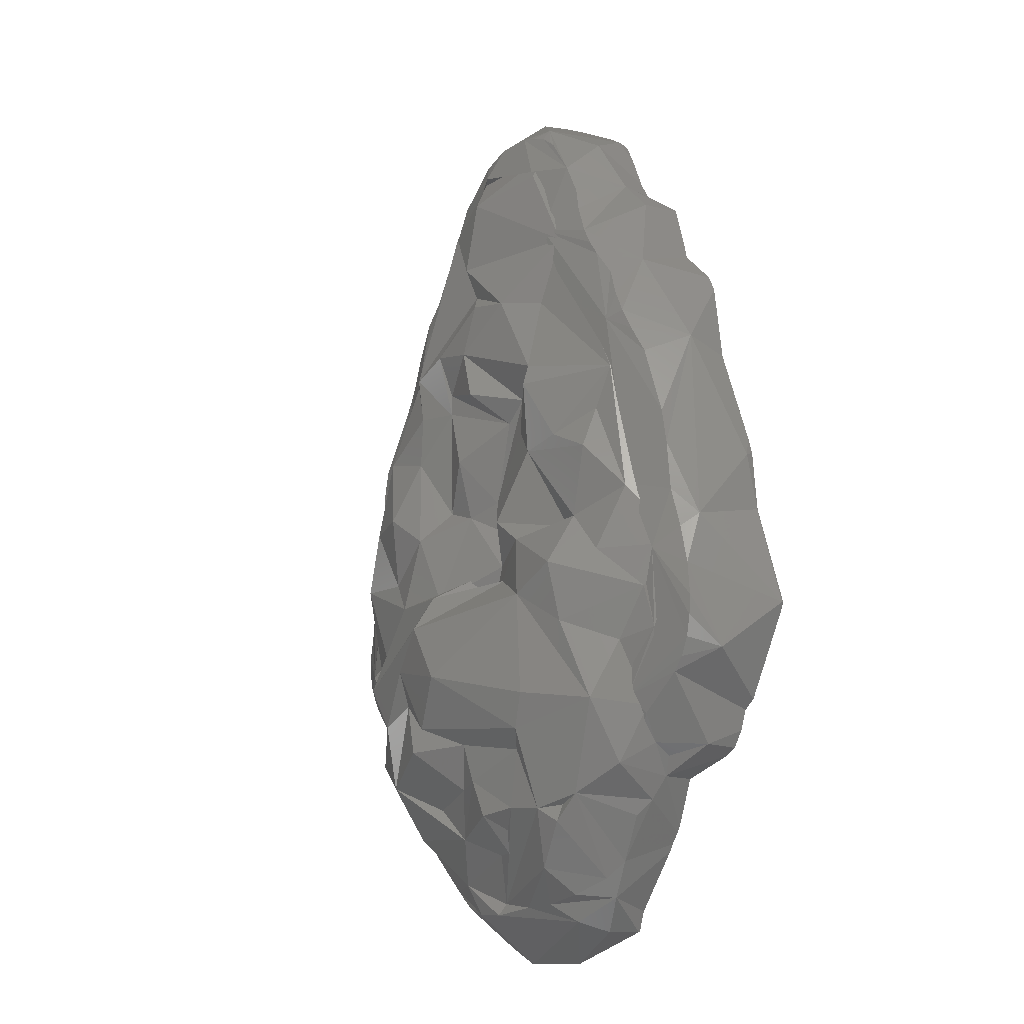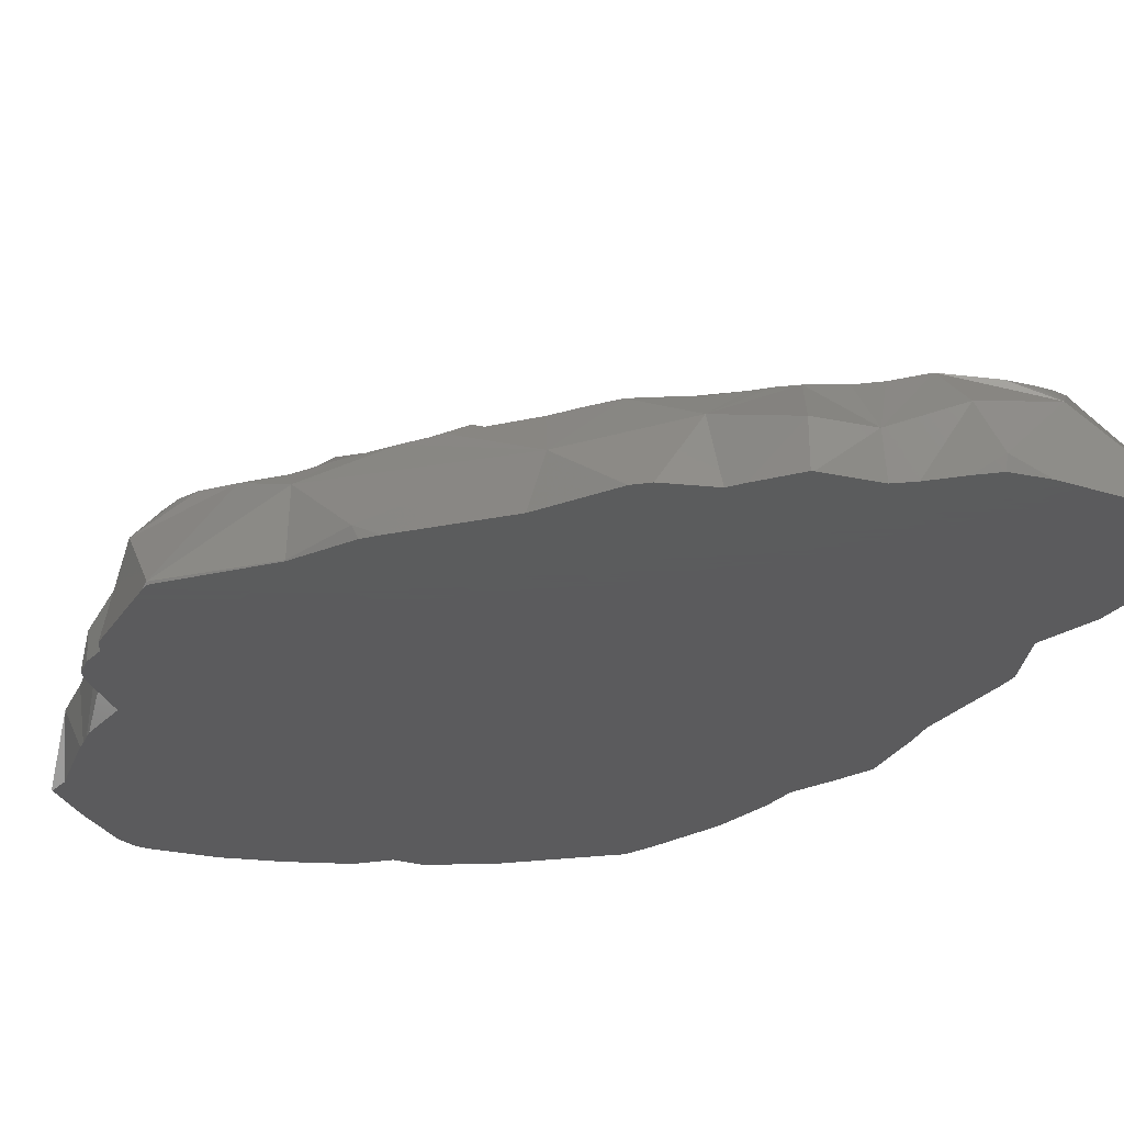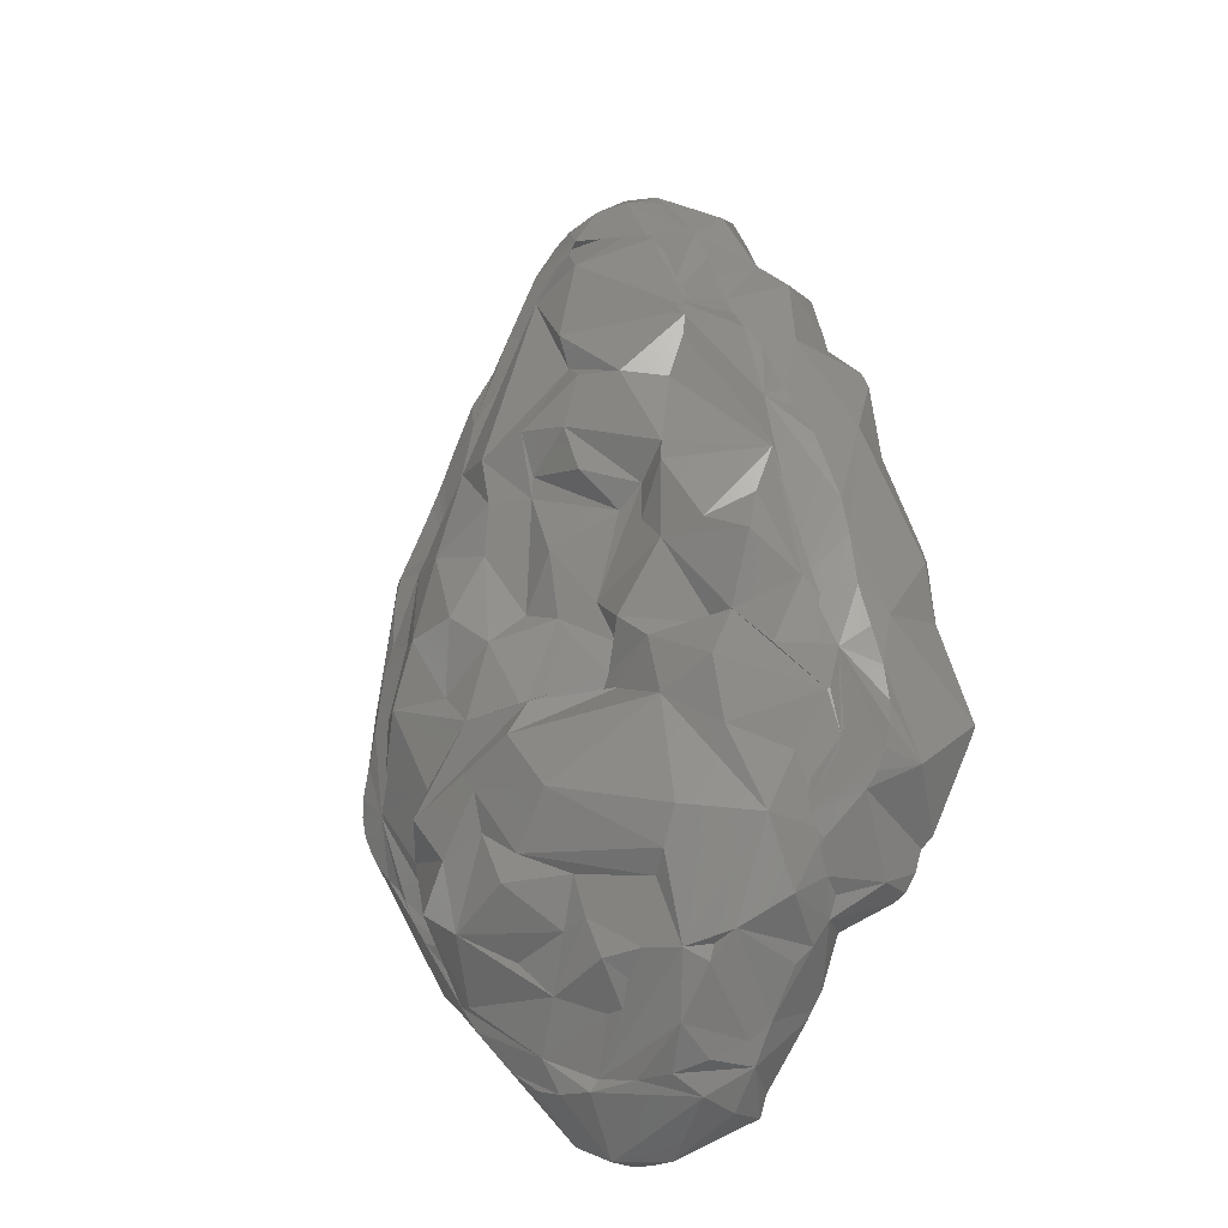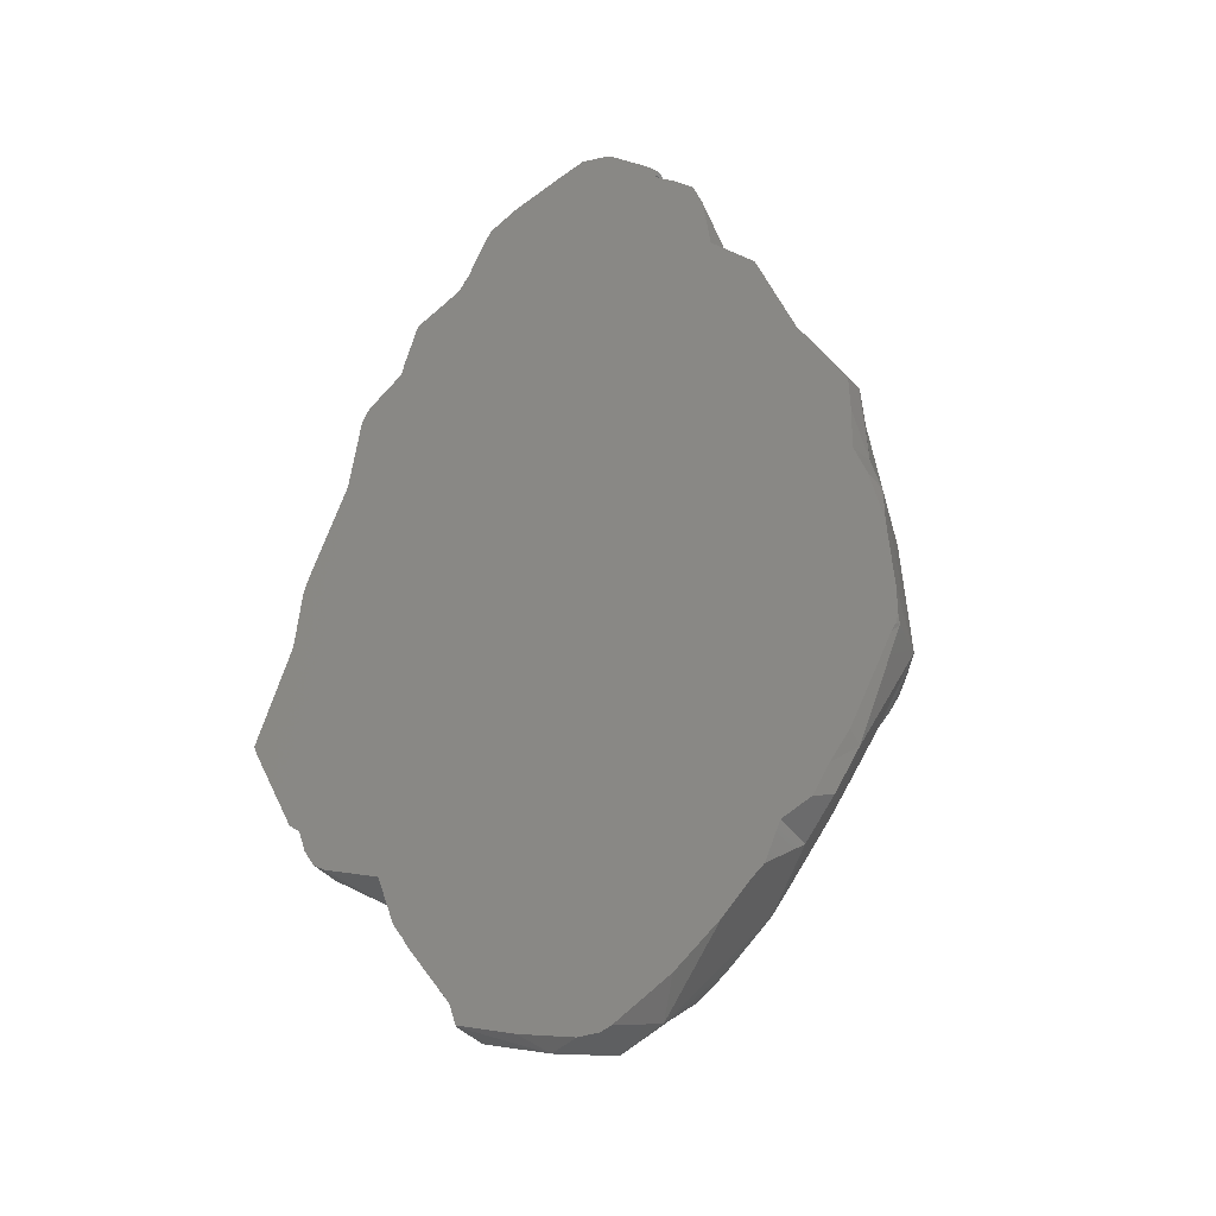
<metadata>
{"format":"stl","ext":"stl","renderer":"f3d","projection":"perspective","resolution":1024,"background":"white","views":[{"elev":-12.5,"azim":-129.2,"up":"+Z"},{"elev":-27.3,"azim":-52.6,"up":"+Y"},{"elev":-21.3,"azim":-149.6,"up":"+Z"},{"elev":-35.9,"azim":24.5,"up":"+Z"}]}
</metadata>
<code>
# stl→obj: 312 verts, 620 faces
v -30.86 -14.47 -113.6
v -13.65 -15 -119.2
v -30.79 -15 -113.4
v -6.396 -9.84 -123.8
v 2.824 -15 -123.5
v 21.2 -3.826 -118.6
v 28.59 -15 -111.4
v 12.25 -15 -122.1
v 11.71 -15 178.8
v 7.186 -7.694 181.1
v 2.488 -15 180.3
v 28.45 -15 164.5
v 28.55 -14.39 164.7
v 27.61 -15 165.6
v 28.47 -10.93 164.8
v 24.12 -15 168.9
v -5.265 -15 176.6
v -12.81 7.237 168.7
v -20.72 -15 168.9
v -29.91 -11 163.5
v 44.94 -15 127.5
v 47.04 -6.161 128.3
v 42.72 -15 145.2
v 35.51 -5.947 158.7
v 34.39 -15 157.7
v 39.7 -15 153.2
v 28.08 -12.04 163.8
v 25.9 2.59 161.1
v 27.79 -15 163.4
v 27.14 -15 162.9
v -32.74 -15 156.1
v -33.03 1.825 158
v -36.75 -15 146.5
v -29.54 -15 162.7
v 84.17 -15 59.6
v 85.39 -8.88 60.13
v 74.72 -15 76.77
v 60.44 -15 109.4
v 58.38 -14.58 114.7
v 58.09 -15 114.7
v -71.83 -15 98.12
v -74.33 -1.208 78.86
v -75.07 -15 73.94
v -87.46 -15 38.44
v -85.89 -15 43.63
v -88.47 -11.6 37.1
v 87.64 -15 25
v 86.2 -7.068 35.35
v 84.07 -15 34.93
v 90.1 -10.6 21.67
v 84.37 -15 48.33
v -89.23 -15 19.76
v -89.34 -14.77 19.23
v -89.25 -15 19.24
v 57.9 -15 115
v -39.89 -15 141
v -41.87 -2.738 141.1
v -53.54 -15 131.7
v -54.08 -15 131.2
v -53.3 -1.451 130.6
v -57.86 -15 117.9
v 92.53 -13.64 -25.51
v 92.17 -15 -24.87
v 92.08 -15 -25.35
v 92.67 -15 -22.76
v 91.46 -15 7.722
v -89.42 -15 18.72
v -99.55 -14.27 -12.47
v -99.3 -15 -12.48
v -98.15 -15 -15.36
v -91.48 4.707 -27.57
v -85.21 -15 -41.81
v 78.75 -10.92 -57.03
v 77.76 -15 -54.03
v 71.93 -15 -62.37
v 71.3 -11.05 -69.4
v 66.87 -15 -70.9
v 90.45 -15 -28.09
v 91.89 -15 -25.81
v -75.67 -4.097 -55.9
v -76.41 -15 -56.49
v -79.62 -15 -51.25
v -72.89 -15 -58.77
v -60.59 0.2003 -65.26
v -55.89 -15 -64.95
v 41.81 -15 -99.33
v 60.19 -3.334 -76.91
v 58.18 -15 -75.49
v 53.52 -15 -86.86
v -50.61 -15 -80.02
v -29.17 -3.082 -113.6
v -25.2 6.901 -110.5
v 8.462 -1.935 -123.9
v 9.142 -15 -123.4
v -19.66 14.16 -104.9
v -8.921 14.49 -105.6
v 4.463 16.41 -108
v 14.6 15.65 -107.6
v 22.89 13.44 -105.6
v 28.59 11.57 -102.7
v 15.8 13.61 154.8
v 21.23 22.39 133.6
v 4.615 26.64 140.4
v 9.592 27.41 117.5
v -14.64 11.84 163.8
v -18.18 11.8 161.7
v -10.32 12.32 165.3
v -5.645 13.08 165.8
v 5.026 13.98 164.9
v 15.13 12.8 161.8
v 24.51 3.686 162.3
v 22.2 7.164 161.9
v 19.06 11.86 159.9
v 27.11 13.57 148.7
v 21.88 11.46 157.6
v -20.72 12.22 159.3
v -29.77 13.91 147.6
v -33.89 13.24 138.3
v -36.04 14.11 130.8
v -27.47 31.84 66.48
v -39.35 28.82 47.11
v -56.13 18.32 68.91
v -25.81 28.36 73.95
v -15.89 22.52 65
v -1.627 34.28 68.08
v -8.048 22 58.31
v -16.63 24.07 53.1
v 0.6446 20.14 32.05
v -24.83 21.64 97.66
v -12.45 29.36 99.24
v 1.473 29.88 101.2
v 4.861 32.17 84.17
v 18.88 26.32 73.32
v 20.61 30.58 86.92
v 19.64 25.85 66.67
v 35.83 28.49 81.93
v 32.94 28.62 66.98
v 11.58 28.64 47.32
v 23.04 22.68 31.48
v 34.22 28.42 50.41
v 82.09 5.082 59.21
v 74.88 13.68 57.18
v 69.04 12.84 69.62
v 66.32 1.488 90.57
v 65.35 11.55 79.37
v 63.23 11.35 84.17
v 60.88 11.65 88.74
v 55.75 12.96 98.04
v 49.82 13.56 109.6
v 70.4 -15 83.59
v -51.62 13.66 103.7
v -55.5 14.85 94.79
v -57.99 4.675 108.3
v -58.98 15.25 88.1
v -62.29 14.38 81.24
v -66.76 12.73 72.73
v -74.3 12.51 50.82
v -85.02 6.913 15.85
v -69.6 -15 103
v -59 -15 113.2
v -12.68 31.32 21.43
v -22.19 30.73 14.16
v -39.04 22.27 16.97
v -25.03 27.98 44.18
v -3.813 16.52 20.08
v -4.704 22.43 8.473
v 11.71 23.18 28.04
v 30.21 31.47 21.75
v 41.44 35.25 30.39
v 17.88 31.7 -1.362
v 46.54 28.84 8.221
v 88.06 6.218 14.66
v 82.91 12.91 8.965
v 80.11 13.28 26.16
v 77.59 12.87 34.53
v 76.7 13.53 49.43
v -76.48 12.71 39.77
v -78.61 13.22 23.99
v -81.66 12.24 11.51
v 42.93 12.81 119.3
v 36.49 13.26 131.3
v -30.49 17.93 120.1
v 8.66 23.37 107.7
v -40.37 15.4 121.5
v -43.23 15.39 116.1
v -46.14 14.81 111.4
v 1.405 21.28 -5.737
v -9.715 24.96 2.841
v -29.2 36.22 -5.832
v -3.824 15.35 -0.4419
v -45.73 36.96 2.354
v -47.3 33.39 -16.57
v -70.63 18.11 -6.763
v -46.22 26.04 18.86
v 35.73 33.85 -2.013
v 4.979 20.67 8.065
v 10.84 39.99 -2.306
v 87.44 11.46 -17.29
v 91.58 0.3832 -25.31
v 86.06 11.48 -23.63
v 87.67 11.28 -11.31
v 86.03 11.26 -1.665
v 92.81 -15 -14.86
v -84.99 12.72 -0.6074
v -86.46 13.67 -17.69
v -84.97 13.46 -24.36
v -86.74 13.5 -11.28
v -35.56 40 -39
v -57.83 29.97 -42.06
v -0.4437 49.14 -31.17
v -30.92 38.2 -50.02
v 11.52 43.9 -47.1
v -25.87 33.47 -56.06
v -2.359 36.88 -53.02
v 14.08 45.7 -13.08
v 27.31 41.73 -26.14
v 51.99 35.33 -29.4
v 51.73 29.13 -18.8
v 26.61 38.36 -37.82
v 40.01 37.53 -43.61
v 68.71 14.27 -46.02
v 71.59 13.16 -42.57
v 65.67 14.95 -52.29
v 77.15 11.29 -37.97
v 61.05 14.99 -59.56
v 80.35 11.14 -34.37
v 83.5 11.32 -29.49
v -82.14 13.05 -30.25
v -78.69 12.98 -34.71
v -63.26 12.43 -51.01
v -63.91 7.592 -55.22
v -66.2 13.61 -46.51
v -63.51 1.656 -59.04
v -81.7 -15 -44.79
v -4.465 22.4 -88.77
v -20.68 31.63 -74.41
v -21.66 13.28 -90.06
v -9.898 34.54 -76.62
v -9.611 14.16 -97.9
v 10.2 26.28 -83.2
v -5.291 35.38 -65.08
v 3.574 32.12 -67.3
v 21.16 27.36 -72.84
v 16.56 43.6 -54.63
v 35.42 36.92 -65.13
v 33.13 10.96 -99.14
v 44.71 11.94 -86.47
v 49.58 12.41 -79.08
v 49.83 -15 -90.3
v 53.15 13.8 -69.33
v 56.15 14.47 -65.17
v -53.01 6.084 -77.51
v -44.25 3.431 -91.54
v -56.77 2.743 -72.58
v -49.55 -15 -81.92
v -47.14 -15 -85.55
v -30.31 12.62 -102
v -38.14 1.892 -102.9
v -39.3 6.944 -96.93
v -45.87 -15 -87.94
v -32.83 -15 -106.9
v 10.16 17.71 154.6
v -14.71 17.46 149.9
v -23.27 19.29 125.1
v 66.93 15.39 56.02
v 54.29 19.07 63.18
v 46.83 17.17 100.7
v -53.57 17.64 85.8
v -65.09 19.18 27.18
v 68.57 17.92 32.19
v -74.31 17.77 5.05
v 26.56 17.78 122.7
v 75.85 17.86 -20.48
v 79.24 12.16 10.3
v -80.33 9.901 6.797
v 45.65 18.06 -66.51
v -61.75 17.35 -41
v -66.03 12.81 -43.97
v -27.32 23.24 -93.71
v 3.403 13.85 -104.2
v 18.56 18.43 -97.83
v -59.98 19.57 -62.15
v -45.57 25.5 -70.99
v -38.56 27.32 -79.46
v -38.63 23.44 -70.88
v 30.52 12.56 131.1
v -13.61 10.54 158.7
v -17.12 18.7 147.2
v -30.87 13.49 129.2
v 52.02 27.87 53.76
v 49.74 18.06 84.53
v 63.64 9.022 72.09
v -58.55 10.27 82.2
v -52.12 21.14 54.82
v -74.92 11.03 20.83
v 66.61 26.87 8.705
v 59.16 28.51 28.7
v -65.48 20.75 26.45
v -53.18 27.95 40.95
v 80.6 11.28 -16.39
v 73.87 10.19 -33.25
v 63.45 17.34 -36.16
v -78.44 12.91 -4.238
v -59.88 28.56 5.525
v -61.86 20.8 -23.3
v 64.18 7.987 -46.12
v 51.17 30.22 -56.11
v -73.65 16.68 -20.12
v 41.56 20.38 -81.66
v -31.67 29.65 -75.18
v -41.69 18.16 -75.21
v -42.64 -0.6031 -77.32
f 1 2 3
f 2 1 4
f 4 5 2
f 6 7 8
f 9 10 11
f 12 13 14
f 15 14 13
f 14 15 16
f 10 16 15
f 16 10 9
f 10 17 11
f 17 10 18
f 18 19 17
f 19 18 20
f 21 22 23
f 24 25 26
f 25 24 27
f 15 27 28
f 15 13 27
f 29 13 12
f 13 29 27
f 25 27 30
f 27 29 30
f 31 32 33
f 32 31 20
f 34 20 31
f 34 19 20
f 35 36 37
f 38 39 40
f 41 42 43
f 44 45 46
f 47 48 49
f 48 47 50
f 48 51 49
f 51 36 35
f 36 51 48
f 52 46 53
f 46 52 44
f 54 52 53
f 22 55 39
f 55 22 21
f 40 39 55
f 56 57 58
f 59 60 61
f 62 63 64
f 62 65 63
f 66 50 47
f 67 68 69
f 68 67 53
f 70 71 72
f 71 70 68
f 70 69 68
f 54 53 67
f 73 74 75
f 75 76 73
f 76 75 77
f 78 73 62
f 73 78 74
f 62 79 78
f 62 64 79
f 80 81 82
f 83 80 84
f 80 83 81
f 84 85 83
f 86 7 6
f 87 88 89
f 90 85 84
f 91 4 1
f 92 4 91
f 93 4 92
f 5 93 94
f 93 5 4
f 95 96 92
f 96 97 92
f 97 93 92
f 98 6 93
f 98 93 97
f 99 6 98
f 99 100 6
f 93 8 94
f 8 93 6
f 101 102 103
f 102 104 103
f 18 105 106
f 18 107 105
f 108 107 18
f 10 109 18
f 10 110 109
f 15 110 10
f 15 111 110
f 109 108 18
f 111 112 110
f 112 113 110
f 112 114 115
f 112 115 113
f 111 28 112
f 28 114 112
f 24 114 28
f 15 28 111
f 27 24 28
f 24 22 114
f 23 24 26
f 24 23 22
f 20 18 32
f 18 106 116
f 18 117 32
f 18 116 117
f 32 117 57
f 117 118 57
f 118 119 57
f 33 57 56
f 57 33 32
f 120 121 122
f 123 120 122
f 123 124 120
f 125 126 124
f 124 127 120
f 124 128 127
f 126 128 124
f 129 123 122
f 129 130 123
f 131 132 130
f 130 132 123
f 132 124 123
f 132 125 124
f 132 133 125
f 134 133 132
f 134 135 133
f 134 136 135
f 136 137 135
f 138 128 126
f 135 138 126
f 135 139 138
f 125 133 126
f 133 135 126
f 140 139 135
f 137 140 135
f 141 142 143
f 141 143 144
f 144 143 145
f 144 145 146
f 144 146 147
f 144 147 148
f 144 148 149
f 39 144 149
f 38 144 39
f 144 38 150
f 36 141 144
f 37 144 150
f 144 37 36
f 151 152 153
f 153 152 154
f 155 156 42
f 154 155 42
f 156 157 42
f 42 158 46
f 45 42 46
f 42 45 43
f 153 154 42
f 41 153 42
f 153 41 159
f 160 153 159
f 161 162 163
f 164 161 163
f 128 161 164
f 128 165 161
f 161 166 162
f 165 166 161
f 120 164 121
f 127 164 120
f 127 128 164
f 128 167 165
f 138 167 128
f 139 167 138
f 140 168 139
f 140 169 168
f 165 167 166
f 167 170 166
f 168 170 167
f 139 168 167
f 169 171 168
f 172 173 174
f 172 174 175
f 50 172 48
f 172 175 176
f 141 172 176
f 141 176 142
f 48 172 141
f 36 48 141
f 42 157 177
f 42 177 158
f 177 178 158
f 178 179 158
f 46 158 53
f 22 149 180
f 39 149 22
f 22 180 181
f 22 181 114
f 130 129 182
f 183 131 130
f 104 183 130
f 104 102 183
f 134 132 131
f 183 134 131
f 136 134 183
f 119 184 57
f 57 184 60
f 184 185 153
f 60 184 153
f 185 186 153
f 186 151 153
f 61 153 160
f 153 61 60
f 60 58 57
f 58 60 59
f 187 188 189
f 187 190 188
f 191 192 193
f 194 191 193
f 162 191 194
f 191 189 192
f 162 189 191
f 163 162 194
f 162 187 189
f 166 187 162
f 170 187 166
f 168 195 170
f 171 195 168
f 196 197 190
f 195 197 196
f 187 196 190
f 170 196 187
f 170 195 196
f 198 199 200
f 201 199 198
f 199 201 202
f 172 199 202
f 172 202 173
f 50 199 172
f 65 199 203
f 199 65 62
f 66 199 50
f 199 66 203
f 179 204 158
f 205 206 71
f 207 205 71
f 204 207 71
f 158 204 68
f 204 71 68
f 53 158 68
f 189 208 209
f 189 210 208
f 210 211 208
f 210 212 211
f 212 213 211
f 212 214 213
f 192 189 209
f 188 215 189
f 215 210 189
f 215 216 210
f 197 215 188
f 190 197 188
f 217 215 197
f 195 217 197
f 218 217 195
f 217 216 215
f 212 219 214
f 216 212 210
f 216 219 212
f 216 220 219
f 217 220 216
f 221 222 223
f 222 224 223
f 225 223 87
f 223 73 87
f 224 199 223
f 226 199 224
f 227 199 226
f 200 199 227
f 199 73 223
f 199 62 73
f 73 76 87
f 206 228 71
f 228 229 71
f 230 231 232
f 232 231 229
f 231 233 80
f 231 80 229
f 233 84 80
f 234 80 82
f 80 234 229
f 71 234 72
f 234 71 229
f 235 236 237
f 236 238 237
f 238 239 237
f 240 239 238
f 239 235 237
f 240 235 239
f 241 236 213
f 241 238 236
f 214 241 213
f 241 240 238
f 242 240 241
f 243 240 242
f 214 242 241
f 219 244 214
f 244 242 214
f 244 245 242
f 219 245 244
f 220 245 219
f 245 243 242
f 243 245 240
f 100 246 6
f 246 247 6
f 248 87 247
f 86 247 249
f 247 86 6
f 249 87 89
f 87 249 247
f 250 251 248
f 251 225 248
f 225 87 248
f 77 87 76
f 87 77 88
f 252 253 254
f 255 253 256
f 253 255 254
f 90 254 255
f 254 90 84
f 257 95 258
f 95 92 258
f 259 257 253
f 257 258 253
f 260 253 258
f 253 260 256
f 92 91 258
f 91 1 258
f 261 1 3
f 1 261 258
f 258 261 260
f 114 181 262
f 115 114 262
f 110 115 262
f 113 115 110
f 110 262 109
f 109 262 108
f 107 108 105
f 106 105 116
f 105 108 117
f 116 105 117
f 108 262 263
f 108 263 117
f 117 264 118
f 263 264 117
f 118 264 119
f 142 265 266
f 143 142 266
f 145 143 266
f 146 145 266
f 147 146 266
f 147 266 267
f 148 147 267
f 151 268 152
f 152 268 154
f 186 264 268
f 154 268 155
f 155 268 156
f 268 264 269
f 156 268 157
f 268 269 157
f 174 173 270
f 175 174 270
f 176 175 265
f 175 270 265
f 142 176 265
f 157 269 177
f 177 269 178
f 269 271 178
f 178 271 179
f 149 148 267
f 181 267 272
f 149 267 180
f 180 267 181
f 267 266 272
f 181 272 262
f 119 264 184
f 184 264 185
f 185 264 186
f 151 186 268
f 198 200 273
f 201 198 273
f 202 201 273
f 273 274 270
f 173 202 273
f 173 273 270
f 179 271 204
f 271 269 275
f 204 271 207
f 271 205 207
f 271 206 205
f 223 225 276
f 221 223 276
f 273 221 276
f 273 222 221
f 273 224 222
f 226 224 273
f 227 226 273
f 200 227 273
f 277 228 206
f 277 229 228
f 271 277 206
f 277 232 229
f 230 277 278
f 231 230 278
f 277 230 232
f 96 95 279
f 280 96 279
f 280 97 96
f 281 97 280
f 281 246 98
f 246 99 98
f 281 98 97
f 246 100 99
f 247 246 281
f 248 247 281
f 250 248 276
f 251 250 276
f 225 251 276
f 84 233 231
f 282 84 231
f 282 254 84
f 282 231 278
f 283 252 254
f 283 253 252
f 283 254 282
f 284 259 283
f 284 279 259
f 285 284 283
f 259 253 283
f 279 257 259
f 279 95 257
f 286 102 101
f 101 103 287
f 287 103 288
f 287 288 289
f 288 103 182
f 290 140 137
f 265 290 291
f 291 290 137
f 136 291 137
f 292 265 291
f 289 182 293
f 182 122 293
f 182 129 122
f 121 294 122
f 293 122 295
f 270 296 297
f 297 171 169
f 290 297 169
f 290 169 140
f 265 297 290
f 265 270 297
f 122 294 298
f 122 298 295
f 294 121 299
f 294 299 298
f 121 164 299
f 299 194 298
f 164 194 299
f 164 163 194
f 292 291 286
f 291 136 102
f 286 291 102
f 102 136 183
f 288 182 289
f 103 104 182
f 104 130 182
f 300 301 302
f 300 302 218
f 296 218 195
f 296 300 218
f 171 296 195
f 297 296 171
f 274 300 296
f 270 274 296
f 295 298 275
f 193 303 275
f 298 304 275
f 194 304 298
f 304 194 193
f 304 193 275
f 192 305 193
f 302 306 307
f 302 307 220
f 217 302 220
f 302 217 218
f 301 306 302
f 305 278 308
f 192 209 305
f 208 211 209
f 305 209 278
f 209 282 278
f 281 280 235
f 240 281 235
f 309 248 281
f 309 281 240
f 307 306 248
f 245 309 240
f 307 309 245
f 307 248 309
f 220 307 245
f 209 283 282
f 310 283 209
f 211 213 310
f 211 310 209
f 213 236 310
f 310 311 283
f 235 280 236
f 236 280 310
f 264 293 269
f 264 289 293
f 269 293 295
f 269 295 275
f 303 271 275
f 193 305 308
f 193 308 303
f 308 271 303
f 308 277 271
f 278 277 308
f 311 312 283
f 312 285 283
f 310 285 312
f 311 310 312
f 310 284 285
f 310 279 284
f 280 279 310
f 248 306 276
f 301 273 306
f 300 273 301
f 306 273 276
f 300 274 273
f 266 265 272
f 265 292 272
f 292 286 272
f 272 286 262
f 286 101 262
f 262 101 287
f 262 287 263
f 263 287 289
f 264 263 289
f 17 9 11
f 17 16 9
f 30 17 19
f 17 30 16
f 16 30 14
f 29 14 30
f 14 29 12
f 31 19 34
f 19 31 30
f 33 30 31
f 21 30 33
f 23 30 21
f 25 23 26
f 21 33 56
f 61 56 58
f 61 58 59
f 30 23 25
f 160 56 61
f 56 160 21
f 38 21 160
f 40 21 38
f 21 40 55
f 41 160 159
f 160 41 43
f 150 160 43
f 160 150 38
f 49 150 43
f 150 49 37
f 37 51 35
f 49 43 45
f 52 45 44
f 37 49 51
f 45 52 49
f 54 49 52
f 85 49 54
f 85 54 67
f 49 85 47
f 70 67 69
f 234 67 70
f 47 85 66
f 74 66 85
f 66 74 203
f 203 78 65
f 79 63 78
f 63 79 64
f 234 70 72
f 67 234 85
f 83 234 82
f 65 78 63
f 83 82 81
f 234 83 85
f 203 74 78
f 88 74 85
f 74 88 75
f 75 88 77
f 256 85 90
f 256 90 255
f 85 256 88
f 249 88 256
f 86 256 260
f 88 249 89
f 256 86 249
f 7 260 261
f 260 7 86
f 2 261 3
f 261 2 7
f 2 8 7
f 5 8 2
f 8 5 94

</code>
